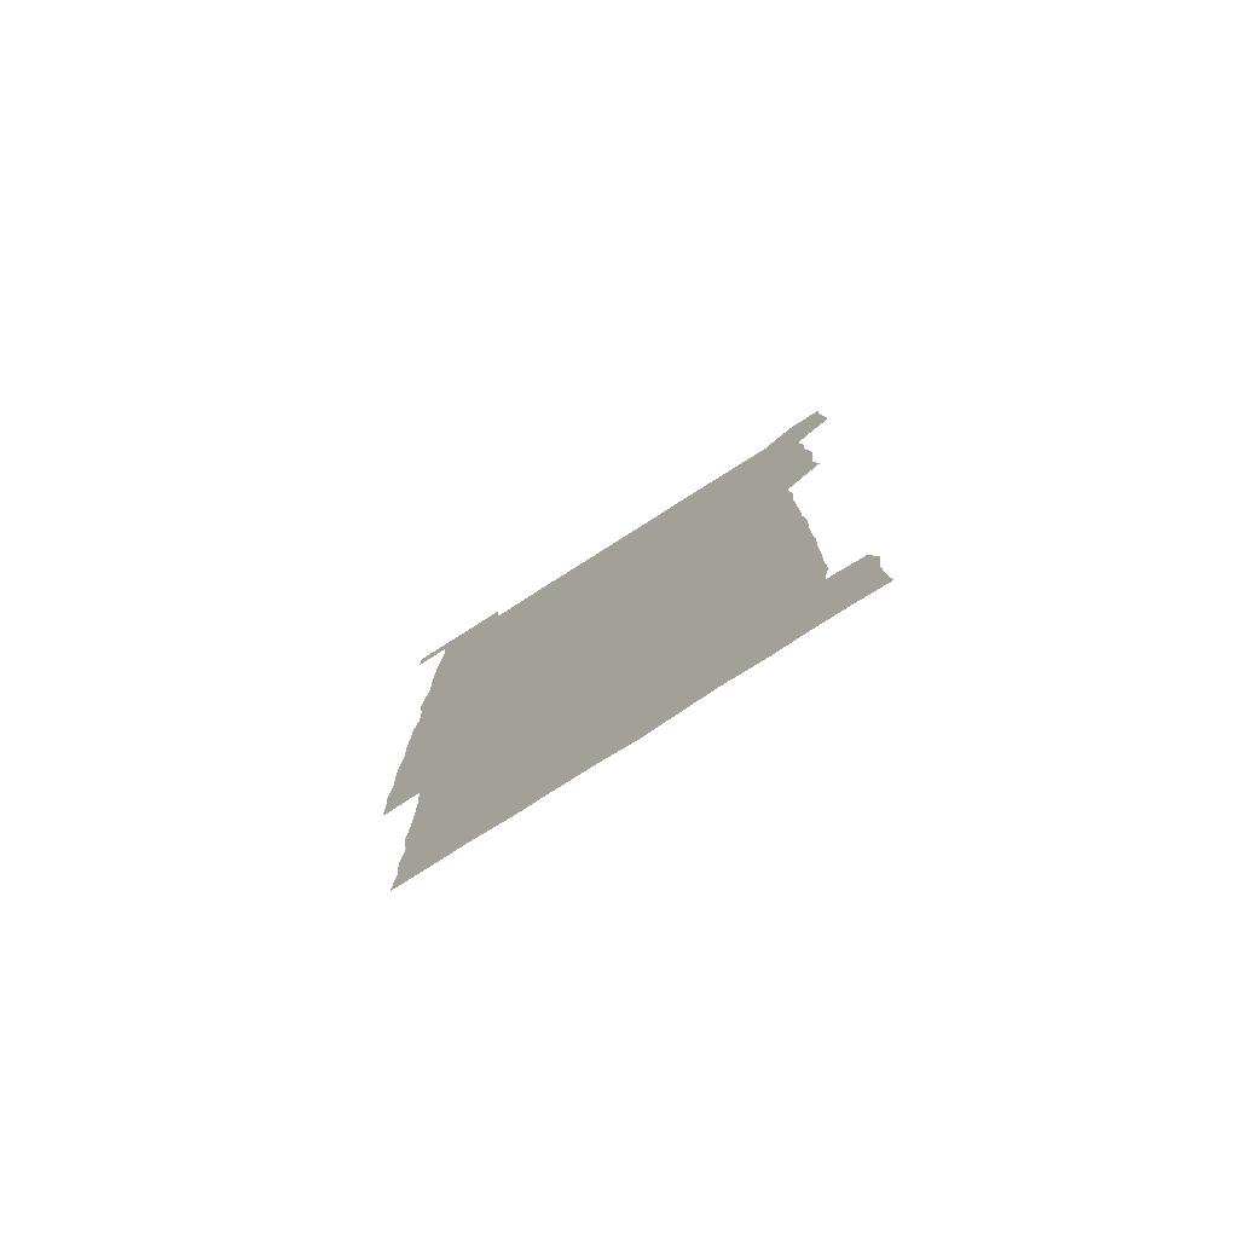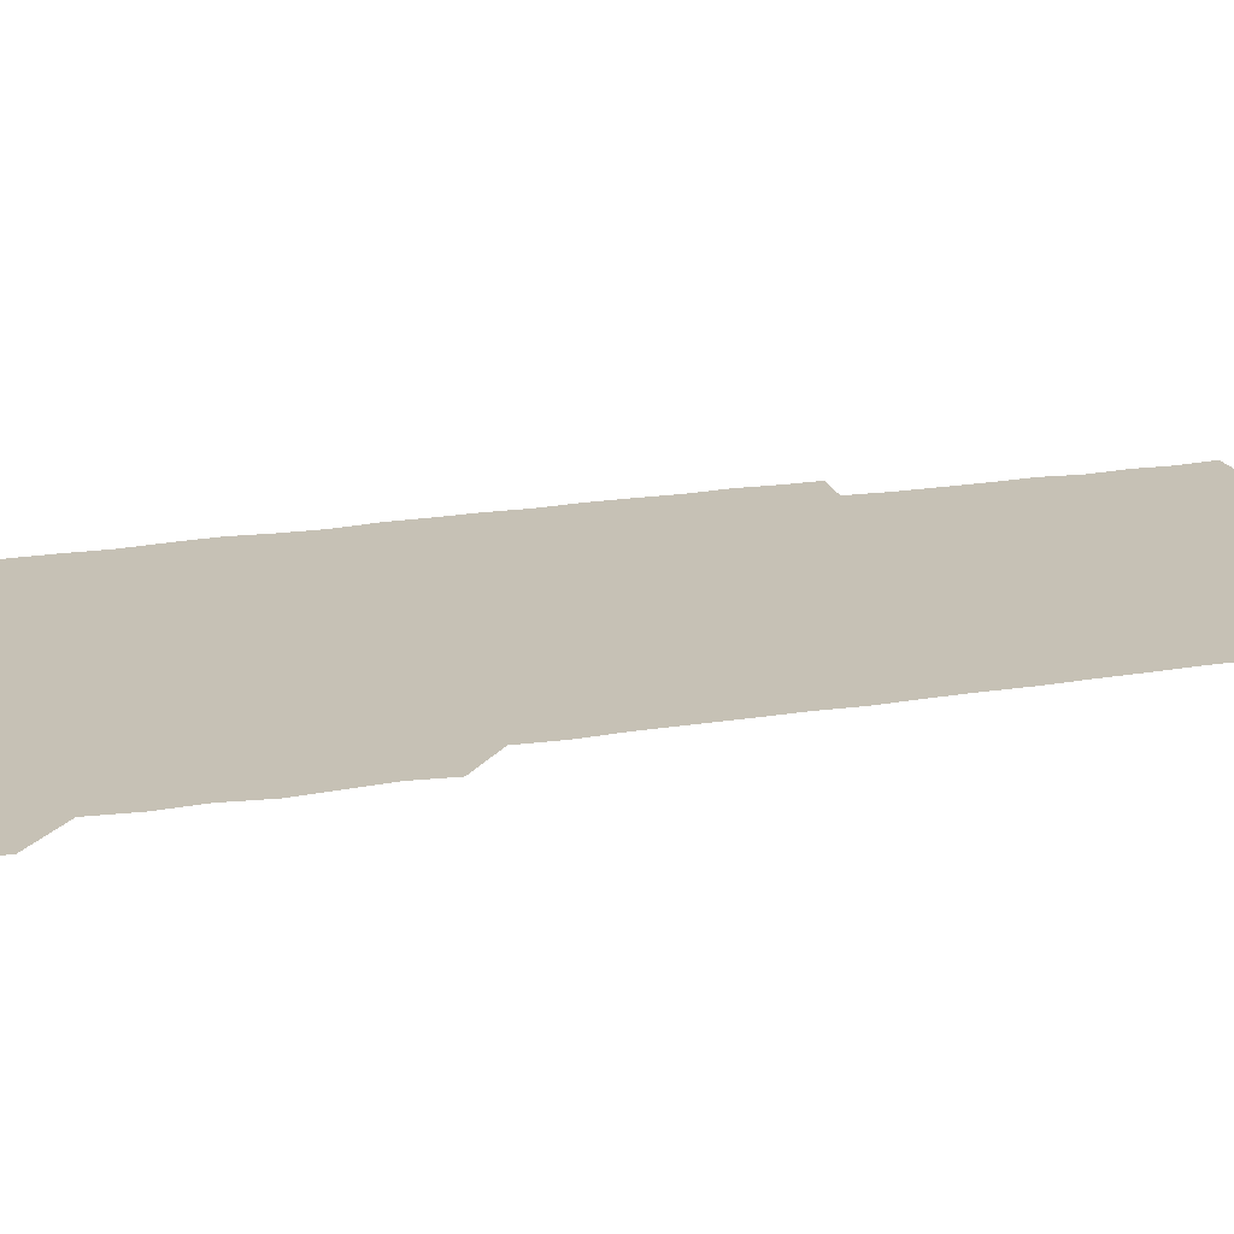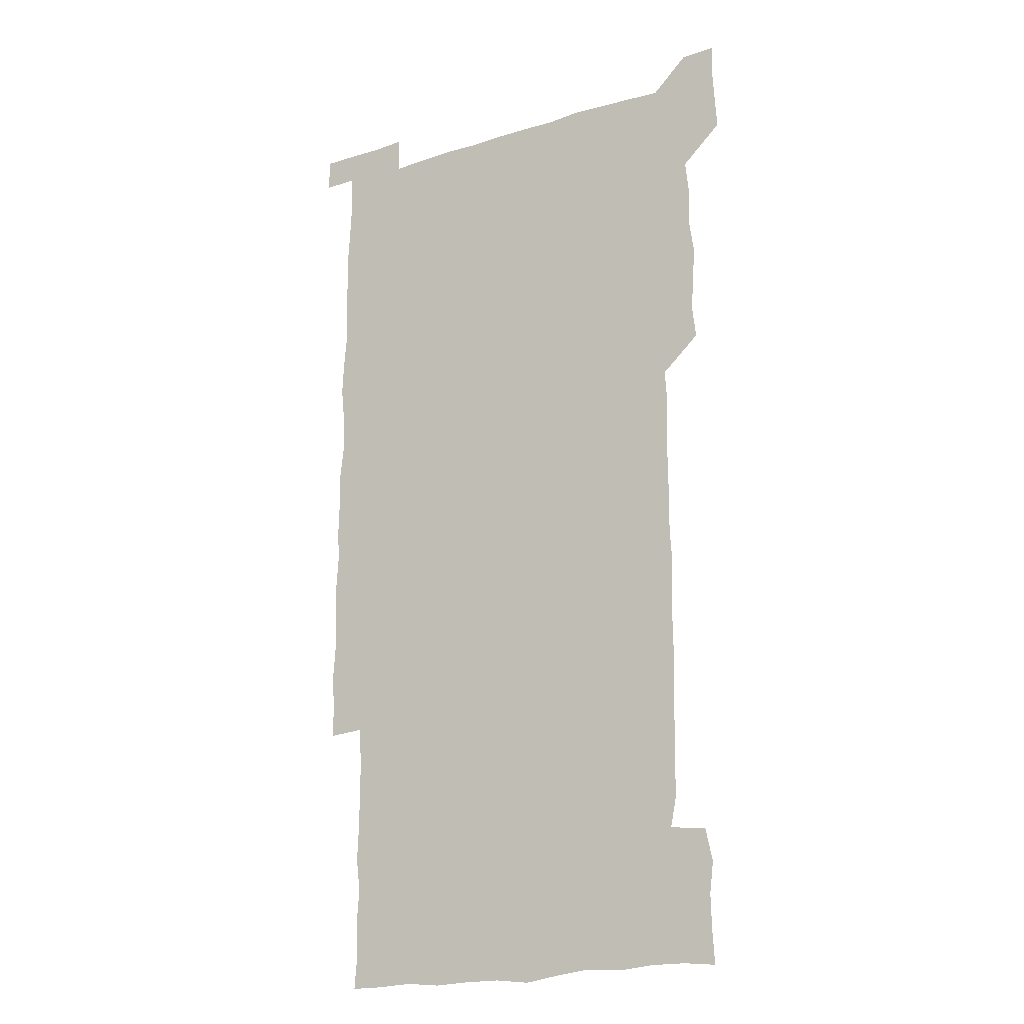
<metadata>
{"format":"obj","ext":"obj","renderer":"f3d","projection":"perspective","resolution":1024,"background":"white","views":[{"elev":-79.4,"azim":-147.6,"up":"+Y"},{"elev":18.7,"azim":-108.0,"up":"+Z"},{"elev":-19.4,"azim":-149.6,"up":"+Y"}]}
</metadata>
<code>
v 448.8 557.8 0
v 449.7 571.3 0
v 450.5 585.8 0
v 450.4 600.6 0
v 464.4 165 0
v 465.3 179.2 0
v 465.7 194.7 0
v 464 208.1 0
v 467 222.2 0
v 463.6 451.3 0
v 465.3 465.8 0
v 464.2 480.6 0
v 463.3 495 0
v 465.4 510.2 0
v 464.7 525.6 0
v 466.4 541.6 0
v 466 556.5 0
v 466.5 570.9 0
v 466.3 585.4 0
v 465.4 600.1 0
v 478.7 166.5 0
v 481.4 181.6 0
v 483.5 196.6 0
v 480.6 209.6 0
v 483.1 224.3 0
v 480.3 238 0
v 480.5 253.6 0
v 480.1 268.8 0
v 480 284.3 0
v 479.5 299.4 0
v 479.8 314.5 0
v 479.6 329.7 0
v 479 344.3 0
v 480 359.2 0
v 479.8 374.4 0
v 480 389.7 0
v 480.1 405.2 0
v 479.3 420.5 0
v 480.3 436.2 0
v 479.9 451.1 0
v 481.3 466 0
v 479.6 481 0
v 481.4 496.1 0
v 481.4 510.9 0
v 480.2 525.8 0
v 482.2 540.8 0
v 481.3 556.1 0
v 481 570.8 0
v 481.3 585 0
v 493.9 166.6 0
v 496.2 181.9 0
v 495.8 195.7 0
v 496 210.2 0
v 497.5 226 0
v 495.2 239.8 0
v 497.2 256 0
v 496.5 270.8 0
v 497 286.2 0
v 497.1 301.2 0
v 496.5 315.9 0
v 496.3 330.9 0
v 496.5 346 0
v 496 360.7 0
v 496.7 376.1 0
v 496.7 391 0
v 496.2 405.9 0
v 496.5 421 0
v 496.3 436.1 0
v 495.8 451.1 0
v 496.5 466.1 0
v 496.8 481.2 0
v 496.2 496.1 0
v 497 511 0
v 496.6 526 0
v 496.8 540.7 0
v 497.5 555.1 0
v 496.4 570.6 0
v 495.6 585.9 0
v 508.3 165.3 0
v 510.5 181.1 0
v 509.8 195.1 0
v 513.3 213.2 0
v 512.7 227.1 0
v 512 241.6 0
v 511.6 256.2 0
v 511.6 271.3 0
v 512.5 286.9 0
v 511.4 301.2 0
v 511.3 316.1 0
v 511.7 331.4 0
v 510.6 345.9 0
v 511.2 361 0
v 512.4 376.8 0
v 511.9 391.3 0
v 511.6 406.1 0
v 511.2 421 0
v 511.8 436.2 0
v 511.9 451.2 0
v 511.7 466.1 0
v 511.9 481.1 0
v 511.6 496.1 0
v 511.3 511 0
v 511.5 525.9 0
v 511.4 540.7 0
v 511.8 555.3 0
v 511.5 570.1 0
v 510.4 586.4 0
v 524.9 166.5 0
v 525.8 181.2 0
v 526.8 197.7 0
v 527.4 213.2 0
v 526.5 226.4 0
v 527.8 242.7 0
v 526.3 256.3 0
v 526.6 271.6 0
v 526.6 286.5 0
v 526.5 301.3 0
v 525.8 315.8 0
v 527 331.9 0
v 527 346.7 0
v 526.1 361.2 0
v 526.3 376.2 0
v 526.8 391.4 0
v 526.6 406.1 0
v 526.7 421 0
v 525.7 435.9 0
v 526.6 451.2 0
v 526.6 466.2 0
v 526.6 481 0
v 526.7 495.9 0
v 526.4 510.9 0
v 526.2 525.8 0
v 527 540.3 0
v 526.5 555.4 0
v 526.1 570.5 0
v 524.8 587.2 0
v 539.8 164.9 0
v 541.6 182.8 0
v 541.5 197.3 0
v 541.3 211.7 0
v 541.8 227.5 0
v 541.7 242.1 0
v 541.2 256.1 0
v 541.6 271.3 0
v 541.7 286.6 0
v 541.4 301.5 0
v 541.2 316.4 0
v 541.3 331.4 0
v 541.5 346.6 0
v 541.4 361.4 0
v 541.3 376.3 0
v 541.2 391.1 0
v 540.6 405.5 0
v 541.9 421.5 0
v 541.1 436.2 0
v 541.4 451.3 0
v 541.3 466.1 0
v 540.6 481.1 0
v 541.4 496.1 0
v 541.2 511 0
v 541.8 525.7 0
v 541.3 541.1 0
v 541.3 555.6 0
v 541.1 570.6 0
v 540.5 586.1 0
v 554.7 162.7 0
v 555.8 181.4 0
v 555.9 196.1 0
v 556.1 211.7 0
v 556.3 227.2 0
v 556.1 241.6 0
v 556.6 256.8 0
v 556.1 270.5 0
v 556.5 287.5 0
v 556.1 301.4 0
v 556.1 316.2 0
v 556.1 331.2 0
v 556.1 346.2 0
v 556.1 361.3 0
v 556.1 376.2 0
v 556.1 390.9 0
v 556.3 406.3 0
v 556.3 421.2 0
v 556.2 436.2 0
v 556.3 451.3 0
v 556.4 466.1 0
v 556 481.1 0
v 556.5 496 0
v 556.1 511 0
v 556.2 525.7 0
v 556.3 540.7 0
v 556.2 555.6 0
v 556.2 570.3 0
v 555.5 586.5 0
v 570 164.5 0
v 570.9 182.2 0
v 571 197.4 0
v 571.1 213 0
v 571 226.7 0
v 571 242.6 0
v 571 256.6 0
v 570.8 270.6 0
v 570.9 287.4 0
v 571.2 301.7 0
v 571 316.3 0
v 571.1 331.6 0
v 571 346.3 0
v 570.9 361.4 0
v 570.6 375.5 0
v 571.3 391.6 0
v 571.2 406.3 0
v 571.2 421.1 0
v 571 436.1 0
v 571 450.9 0
v 571.1 466.3 0
v 571.1 481.1 0
v 571.1 496 0
v 571.1 510.9 0
v 570.9 526 0
v 571.2 540.4 0
v 571 556.2 0
v 571.1 570.7 0
v 570.6 586.6 0
v 585.8 164.6 0
v 585.8 182.2 0
v 586.1 196 0
v 585.9 211.8 0
v 585.7 227.3 0
v 585.9 241.5 0
v 585.6 256.7 0
v 585.7 270.8 0
v 586.3 285.6 0
v 586 301.8 0
v 585.9 316.2 0
v 585.9 331.5 0
v 585.9 346.4 0
v 585.8 361.6 0
v 586 376.7 0
v 585.9 391.4 0
v 585.8 406.6 0
v 586 421.1 0
v 586 436.1 0
v 585.9 451 0
v 585.9 466.1 0
v 586 481 0
v 586 496 0
v 585.9 510.9 0
v 585.9 525.8 0
v 586 540.9 0
v 586.2 555.4 0
v 586.1 570.6 0
v 585.9 586.2 0
v 601.4 164 0
v 600.9 180.4 0
v 601 195.9 0
v 600.4 212.9 0
v 600.7 226.8 0
v 600.7 241.5 0
v 600.6 256.4 0
v 600.4 272.3 0
v 601.2 285.6 0
v 600.7 301.9 0
v 600.7 316.5 0
v 600.9 330.8 0
v 600.6 347 0
v 600.5 361.8 0
v 600.6 376.6 0
v 600.6 391.5 0
v 600.9 406.3 0
v 600.7 421.3 0
v 600.7 436.1 0
v 600.7 451 0
v 600.9 465.5 0
v 600.9 481 0
v 600.8 496 0
v 600.7 510.9 0
v 600.9 525.9 0
v 600.9 540.7 0
v 601.1 555.8 0
v 601.1 570.6 0
v 601 586.7 0
v 616.5 165.6 0
v 615.2 183.6 0
v 616.3 196 0
v 615.4 212 0
v 615.4 226.7 0
v 615.7 241.2 0
v 615.8 256.1 0
v 615.5 271.5 0
v 615.7 286.2 0
v 615 302.5 0
v 615.5 316.6 0
v 615.3 331.8 0
v 615.6 346.4 0
v 615.3 361.6 0
v 615.4 376.4 0
v 615.4 391.4 0
v 615.3 406.4 0
v 615.5 421.2 0
v 615.4 436.1 0
v 615.8 450.9 0
v 615.3 466.9 0
v 616 481.3 0
v 615.5 496.1 0
v 615.6 510.9 0
v 615.7 525.9 0
v 615.2 540.2 0
v 616 556 0
v 615.9 570.2 0
v 616.2 586.1 0
v 632.2 164.9 0
v 630.2 181.7 0
v 631 195.6 0
v 630.3 211.3 0
v 630 226.5 0
v 630.5 240.9 0
v 630.5 256.1 0
v 630.3 271.7 0
v 630.4 286.9 0
v 629.3 302.3 0
v 630.2 316.5 0
v 630.2 331.4 0
v 629.9 346.6 0
v 630.2 361.3 0
v 629.7 376.6 0
v 630 391.3 0
v 630.3 406.1 0
v 630.7 421 0
v 630.4 436.2 0
v 630.3 451.2 0
v 629.5 466.4 0
v 630.9 481.1 0
v 630.6 495.9 0
v 631.4 511.1 0
v 630.9 526 0
v 630.5 540.9 0
v 630.9 555.8 0
v 630.7 570.4 0
v 631.3 585.4 0
v 631.7 601.6 0
v 646.4 164.9 0
v 645.2 180.1 0
v 646 194.1 0
v 645 210 0
v 646.7 224.1 0
v 646.1 239.3 0
v 646 254.5 0
v 646 270.3 0
v 647.1 286.4 0
v 645.2 301.7 0
v 645.1 316.5 0
v 644.1 331.5 0
v 645.2 346.1 0
v 644.5 361.3 0
v 645.3 375.9 0
v 645.4 391 0
v 646 405.8 0
v 645.3 421 0
v 645.8 435.8 0
v 645.4 451.2 0
v 645.5 466.4 0
v 644.6 481.2 0
v 645.2 495.6 0
v 646.5 511.1 0
v 645.7 526.1 0
v 644.9 540.7 0
v 646.4 555.8 0
v 645.3 570.5 0
v 645.6 585.3 0
v 646.3 600.8 0
v 662.7 285.4 0
v 662.7 299.5 0
v 663.7 313.9 0
v 662.7 329.2 0
v 663.3 344.2 0
v 663.5 359.3 0
v 662.5 374.7 0
v 663.2 389.8 0
v 662.8 404.7 0
v 663 419.5 0
v 661.2 435.4 0
v 661.9 450.6 0
v 663.4 465.5 0
v 662.7 480.5 0
v 661.4 495.9 0
v 662 511.1 0
v 662.1 526.1 0
v 662.1 541.2 0
v 661.3 556.2 0
v 660.6 571.2 0
v 661.1 586.8 0
v 661.4 601.1 0
v 676 586.5 0
v 676.1 601 0
f 16 17 1
f 1 17 2
f 17 18 2
f 2 18 3
f 18 19 3
f 3 19 4
f 19 20 4
f 5 21 6
f 21 22 6
f 6 22 7
f 22 23 7
f 7 23 8
f 23 24 8
f 8 24 9
f 24 25 9
f 39 40 10
f 10 40 11
f 40 41 11
f 11 41 12
f 41 42 12
f 12 42 13
f 42 43 13
f 13 43 14
f 43 44 14
f 14 44 15
f 44 45 15
f 15 45 16
f 45 46 16
f 16 46 17
f 46 47 17
f 17 47 18
f 47 48 18
f 18 48 19
f 48 49 19
f 19 49 20
f 21 50 22
f 50 51 22
f 22 51 23
f 51 52 23
f 23 52 24
f 52 53 24
f 24 53 25
f 53 54 25
f 25 54 26
f 54 55 26
f 26 55 27
f 55 56 27
f 27 56 28
f 56 57 28
f 28 57 29
f 57 58 29
f 29 58 30
f 58 59 30
f 30 59 31
f 59 60 31
f 31 60 32
f 60 61 32
f 32 61 33
f 61 62 33
f 33 62 34
f 62 63 34
f 34 63 35
f 63 64 35
f 35 64 36
f 64 65 36
f 36 65 37
f 65 66 37
f 37 66 38
f 66 67 38
f 38 67 39
f 67 68 39
f 39 68 40
f 68 69 40
f 40 69 41
f 69 70 41
f 41 70 42
f 70 71 42
f 42 71 43
f 71 72 43
f 43 72 44
f 72 73 44
f 44 73 45
f 73 74 45
f 45 74 46
f 74 75 46
f 46 75 47
f 75 76 47
f 47 76 48
f 76 77 48
f 48 77 49
f 77 78 49
f 50 79 51
f 79 80 51
f 51 80 52
f 80 81 52
f 52 81 53
f 81 82 53
f 53 82 54
f 82 83 54
f 54 83 55
f 83 84 55
f 55 84 56
f 84 85 56
f 56 85 57
f 85 86 57
f 57 86 58
f 86 87 58
f 58 87 59
f 87 88 59
f 59 88 60
f 88 89 60
f 60 89 61
f 89 90 61
f 61 90 62
f 90 91 62
f 62 91 63
f 91 92 63
f 63 92 64
f 92 93 64
f 64 93 65
f 93 94 65
f 65 94 66
f 94 95 66
f 66 95 67
f 95 96 67
f 67 96 68
f 96 97 68
f 68 97 69
f 97 98 69
f 69 98 70
f 98 99 70
f 70 99 71
f 99 100 71
f 71 100 72
f 100 101 72
f 72 101 73
f 101 102 73
f 73 102 74
f 102 103 74
f 74 103 75
f 103 104 75
f 75 104 76
f 104 105 76
f 76 105 77
f 105 106 77
f 77 106 78
f 106 107 78
f 79 108 80
f 108 109 80
f 80 109 81
f 109 110 81
f 81 110 82
f 110 111 82
f 82 111 83
f 111 112 83
f 83 112 84
f 112 113 84
f 84 113 85
f 113 114 85
f 85 114 86
f 114 115 86
f 86 115 87
f 115 116 87
f 87 116 88
f 116 117 88
f 88 117 89
f 117 118 89
f 89 118 90
f 118 119 90
f 90 119 91
f 119 120 91
f 91 120 92
f 120 121 92
f 92 121 93
f 121 122 93
f 93 122 94
f 122 123 94
f 94 123 95
f 123 124 95
f 95 124 96
f 124 125 96
f 96 125 97
f 125 126 97
f 97 126 98
f 126 127 98
f 98 127 99
f 127 128 99
f 99 128 100
f 128 129 100
f 100 129 101
f 129 130 101
f 101 130 102
f 130 131 102
f 102 131 103
f 131 132 103
f 103 132 104
f 132 133 104
f 104 133 105
f 133 134 105
f 105 134 106
f 134 135 106
f 106 135 107
f 135 136 107
f 108 137 109
f 137 138 109
f 109 138 110
f 138 139 110
f 110 139 111
f 139 140 111
f 111 140 112
f 140 141 112
f 112 141 113
f 141 142 113
f 113 142 114
f 142 143 114
f 114 143 115
f 143 144 115
f 115 144 116
f 144 145 116
f 116 145 117
f 145 146 117
f 117 146 118
f 146 147 118
f 118 147 119
f 147 148 119
f 119 148 120
f 148 149 120
f 120 149 121
f 149 150 121
f 121 150 122
f 150 151 122
f 122 151 123
f 151 152 123
f 123 152 124
f 152 153 124
f 124 153 125
f 153 154 125
f 125 154 126
f 154 155 126
f 126 155 127
f 155 156 127
f 127 156 128
f 156 157 128
f 128 157 129
f 157 158 129
f 129 158 130
f 158 159 130
f 130 159 131
f 159 160 131
f 131 160 132
f 160 161 132
f 132 161 133
f 161 162 133
f 133 162 134
f 162 163 134
f 134 163 135
f 163 164 135
f 135 164 136
f 164 165 136
f 137 166 138
f 166 167 138
f 138 167 139
f 167 168 139
f 139 168 140
f 168 169 140
f 140 169 141
f 169 170 141
f 141 170 142
f 170 171 142
f 142 171 143
f 171 172 143
f 143 172 144
f 172 173 144
f 144 173 145
f 173 174 145
f 145 174 146
f 174 175 146
f 146 175 147
f 175 176 147
f 147 176 148
f 176 177 148
f 148 177 149
f 177 178 149
f 149 178 150
f 178 179 150
f 150 179 151
f 179 180 151
f 151 180 152
f 180 181 152
f 152 181 153
f 181 182 153
f 153 182 154
f 182 183 154
f 154 183 155
f 183 184 155
f 155 184 156
f 184 185 156
f 156 185 157
f 185 186 157
f 157 186 158
f 186 187 158
f 158 187 159
f 187 188 159
f 159 188 160
f 188 189 160
f 160 189 161
f 189 190 161
f 161 190 162
f 190 191 162
f 162 191 163
f 191 192 163
f 163 192 164
f 192 193 164
f 164 193 165
f 193 194 165
f 166 195 167
f 195 196 167
f 167 196 168
f 196 197 168
f 168 197 169
f 197 198 169
f 169 198 170
f 198 199 170
f 170 199 171
f 199 200 171
f 171 200 172
f 200 201 172
f 172 201 173
f 201 202 173
f 173 202 174
f 202 203 174
f 174 203 175
f 203 204 175
f 175 204 176
f 204 205 176
f 176 205 177
f 205 206 177
f 177 206 178
f 206 207 178
f 178 207 179
f 207 208 179
f 179 208 180
f 208 209 180
f 180 209 181
f 209 210 181
f 181 210 182
f 210 211 182
f 182 211 183
f 211 212 183
f 183 212 184
f 212 213 184
f 184 213 185
f 213 214 185
f 185 214 186
f 214 215 186
f 186 215 187
f 215 216 187
f 187 216 188
f 216 217 188
f 188 217 189
f 217 218 189
f 189 218 190
f 218 219 190
f 190 219 191
f 219 220 191
f 191 220 192
f 220 221 192
f 192 221 193
f 221 222 193
f 193 222 194
f 222 223 194
f 195 224 196
f 224 225 196
f 196 225 197
f 225 226 197
f 197 226 198
f 226 227 198
f 198 227 199
f 227 228 199
f 199 228 200
f 228 229 200
f 200 229 201
f 229 230 201
f 201 230 202
f 230 231 202
f 202 231 203
f 231 232 203
f 203 232 204
f 232 233 204
f 204 233 205
f 233 234 205
f 205 234 206
f 234 235 206
f 206 235 207
f 235 236 207
f 207 236 208
f 236 237 208
f 208 237 209
f 237 238 209
f 209 238 210
f 238 239 210
f 210 239 211
f 239 240 211
f 211 240 212
f 240 241 212
f 212 241 213
f 241 242 213
f 213 242 214
f 242 243 214
f 214 243 215
f 243 244 215
f 215 244 216
f 244 245 216
f 216 245 217
f 245 246 217
f 217 246 218
f 246 247 218
f 218 247 219
f 247 248 219
f 219 248 220
f 248 249 220
f 220 249 221
f 249 250 221
f 221 250 222
f 250 251 222
f 222 251 223
f 251 252 223
f 224 253 225
f 253 254 225
f 225 254 226
f 254 255 226
f 226 255 227
f 255 256 227
f 227 256 228
f 256 257 228
f 228 257 229
f 257 258 229
f 229 258 230
f 258 259 230
f 230 259 231
f 259 260 231
f 231 260 232
f 260 261 232
f 232 261 233
f 261 262 233
f 233 262 234
f 262 263 234
f 234 263 235
f 263 264 235
f 235 264 236
f 264 265 236
f 236 265 237
f 265 266 237
f 237 266 238
f 266 267 238
f 238 267 239
f 267 268 239
f 239 268 240
f 268 269 240
f 240 269 241
f 269 270 241
f 241 270 242
f 270 271 242
f 242 271 243
f 271 272 243
f 243 272 244
f 272 273 244
f 244 273 245
f 273 274 245
f 245 274 246
f 274 275 246
f 246 275 247
f 275 276 247
f 247 276 248
f 276 277 248
f 248 277 249
f 277 278 249
f 249 278 250
f 278 279 250
f 250 279 251
f 279 280 251
f 251 280 252
f 280 281 252
f 253 282 254
f 282 283 254
f 254 283 255
f 283 284 255
f 255 284 256
f 284 285 256
f 256 285 257
f 285 286 257
f 257 286 258
f 286 287 258
f 258 287 259
f 287 288 259
f 259 288 260
f 288 289 260
f 260 289 261
f 289 290 261
f 261 290 262
f 290 291 262
f 262 291 263
f 291 292 263
f 263 292 264
f 292 293 264
f 264 293 265
f 293 294 265
f 265 294 266
f 294 295 266
f 266 295 267
f 295 296 267
f 267 296 268
f 296 297 268
f 268 297 269
f 297 298 269
f 269 298 270
f 298 299 270
f 270 299 271
f 299 300 271
f 271 300 272
f 300 301 272
f 272 301 273
f 301 302 273
f 273 302 274
f 302 303 274
f 274 303 275
f 303 304 275
f 275 304 276
f 304 305 276
f 276 305 277
f 305 306 277
f 277 306 278
f 306 307 278
f 278 307 279
f 307 308 279
f 279 308 280
f 308 309 280
f 280 309 281
f 309 310 281
f 282 311 283
f 311 312 283
f 283 312 284
f 312 313 284
f 284 313 285
f 313 314 285
f 285 314 286
f 314 315 286
f 286 315 287
f 315 316 287
f 287 316 288
f 316 317 288
f 288 317 289
f 317 318 289
f 289 318 290
f 318 319 290
f 290 319 291
f 319 320 291
f 291 320 292
f 320 321 292
f 292 321 293
f 321 322 293
f 293 322 294
f 322 323 294
f 294 323 295
f 323 324 295
f 295 324 296
f 324 325 296
f 296 325 297
f 325 326 297
f 297 326 298
f 326 327 298
f 298 327 299
f 327 328 299
f 299 328 300
f 328 329 300
f 300 329 301
f 329 330 301
f 301 330 302
f 330 331 302
f 302 331 303
f 331 332 303
f 303 332 304
f 332 333 304
f 304 333 305
f 333 334 305
f 305 334 306
f 334 335 306
f 306 335 307
f 335 336 307
f 307 336 308
f 336 337 308
f 308 337 309
f 337 338 309
f 309 338 310
f 338 339 310
f 311 341 312
f 341 342 312
f 312 342 313
f 342 343 313
f 313 343 314
f 343 344 314
f 314 344 315
f 344 345 315
f 315 345 316
f 345 346 316
f 316 346 317
f 346 347 317
f 317 347 318
f 347 348 318
f 318 348 319
f 348 349 319
f 319 349 320
f 349 350 320
f 320 350 321
f 350 351 321
f 321 351 322
f 351 352 322
f 322 352 323
f 352 353 323
f 323 353 324
f 353 354 324
f 324 354 325
f 354 355 325
f 325 355 326
f 355 356 326
f 326 356 327
f 356 357 327
f 327 357 328
f 357 358 328
f 328 358 329
f 358 359 329
f 329 359 330
f 359 360 330
f 330 360 331
f 360 361 331
f 331 361 332
f 361 362 332
f 332 362 333
f 362 363 333
f 333 363 334
f 363 364 334
f 334 364 335
f 364 365 335
f 335 365 336
f 365 366 336
f 336 366 337
f 366 367 337
f 337 367 338
f 367 368 338
f 338 368 339
f 368 369 339
f 339 369 340
f 369 370 340
f 349 371 350
f 371 372 350
f 350 372 351
f 372 373 351
f 351 373 352
f 373 374 352
f 352 374 353
f 374 375 353
f 353 375 354
f 375 376 354
f 354 376 355
f 376 377 355
f 355 377 356
f 377 378 356
f 356 378 357
f 378 379 357
f 357 379 358
f 379 380 358
f 358 380 359
f 380 381 359
f 359 381 360
f 381 382 360
f 360 382 361
f 382 383 361
f 361 383 362
f 383 384 362
f 362 384 363
f 384 385 363
f 363 385 364
f 385 386 364
f 364 386 365
f 386 387 365
f 365 387 366
f 387 388 366
f 366 388 367
f 388 389 367
f 367 389 368
f 389 390 368
f 368 390 369
f 390 391 369
f 369 391 370
f 391 392 370
f 391 393 392
f 393 394 392

</code>
